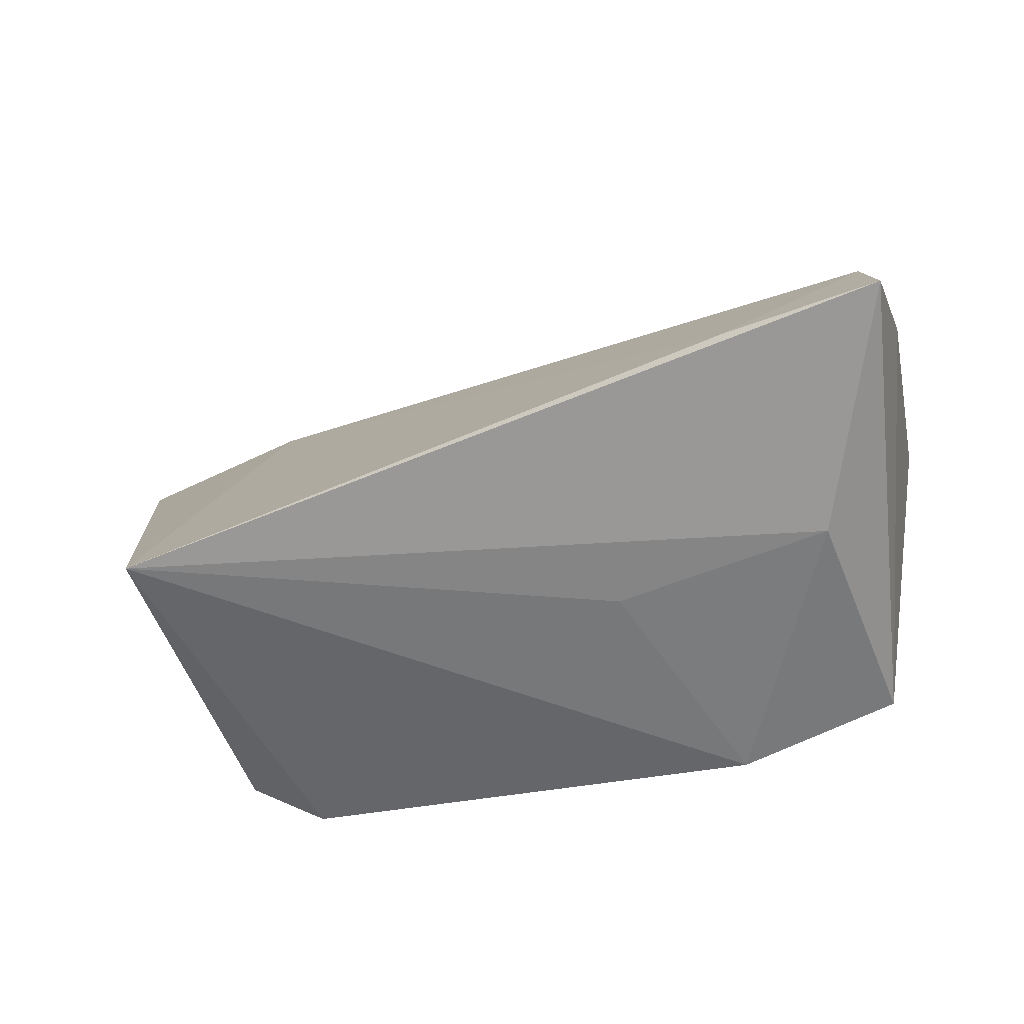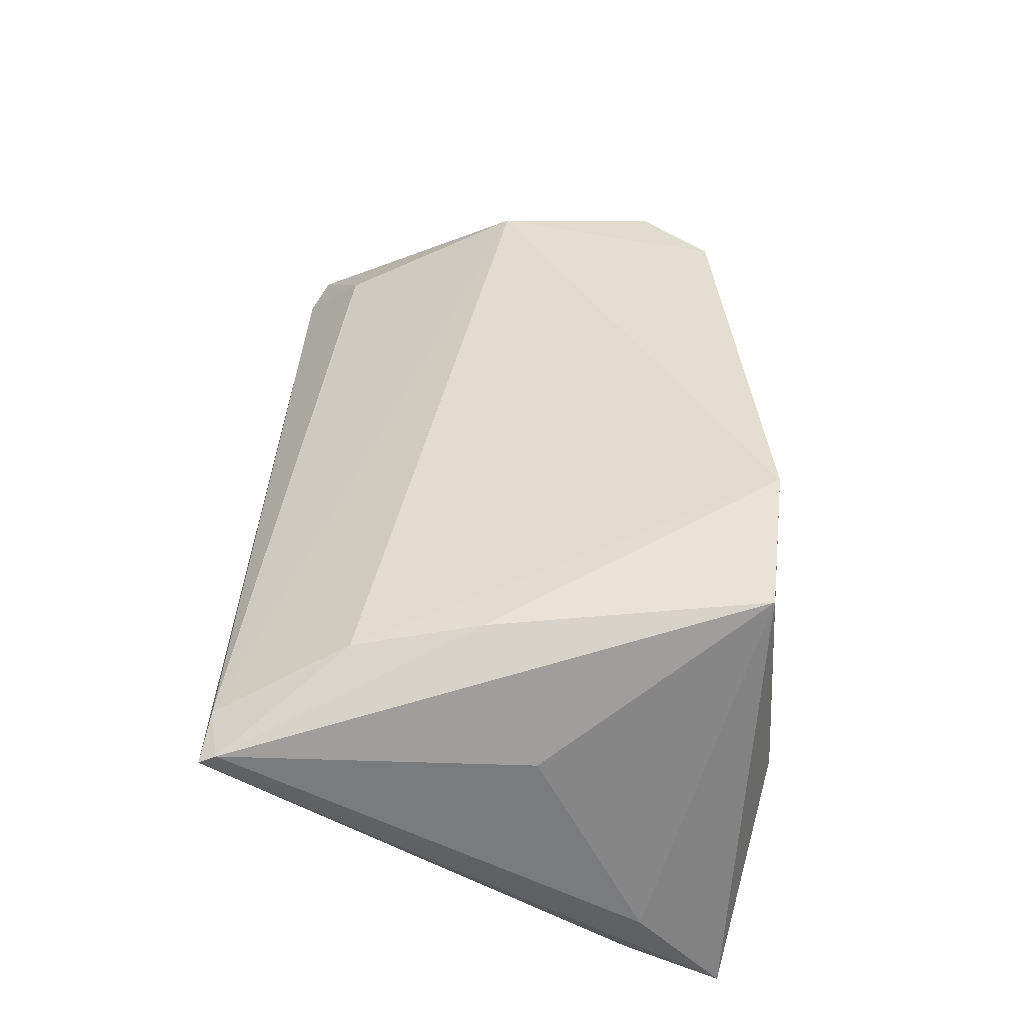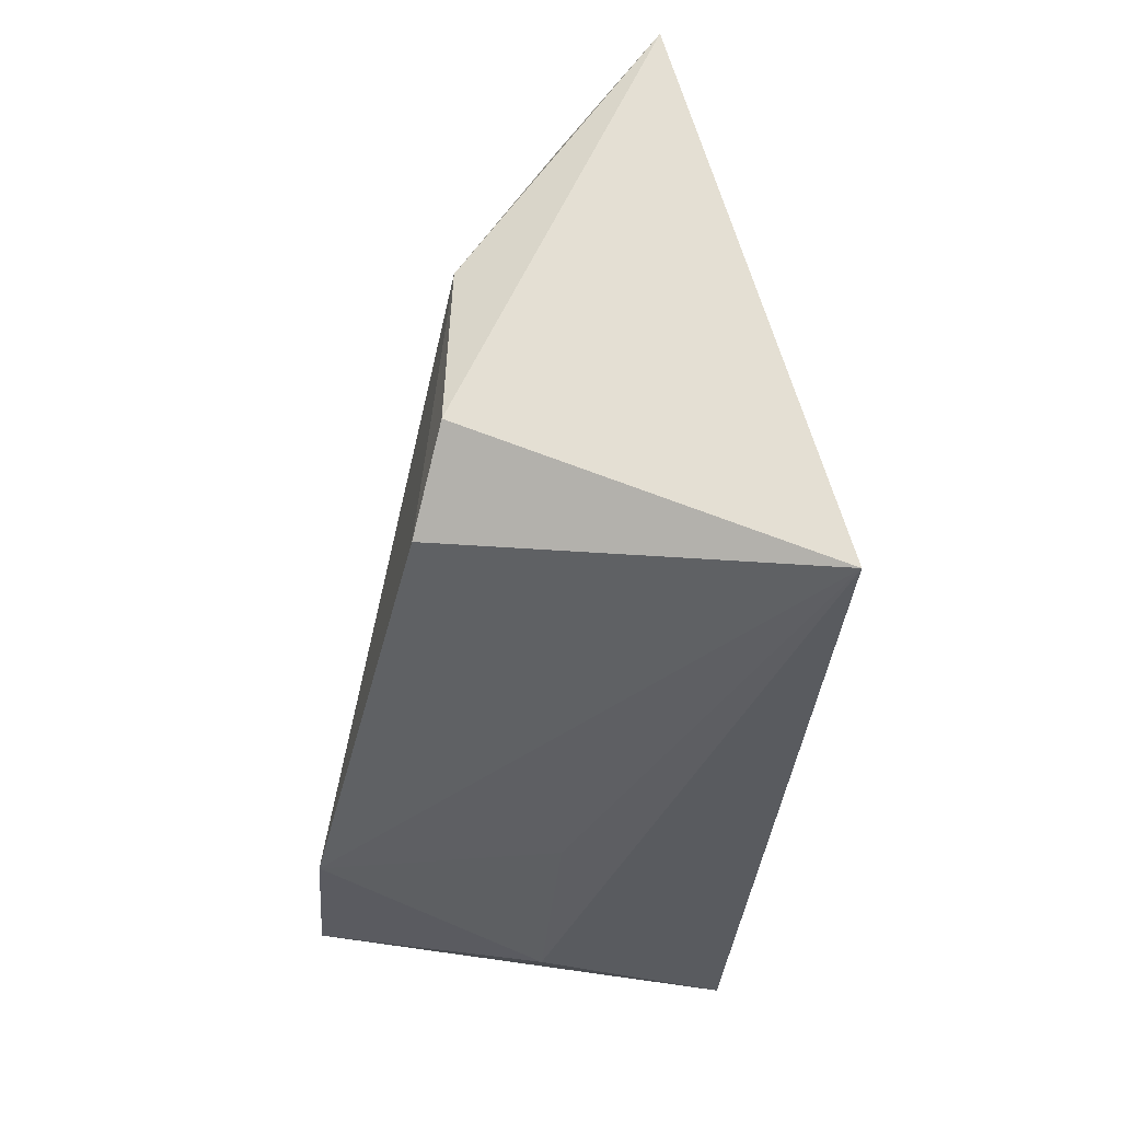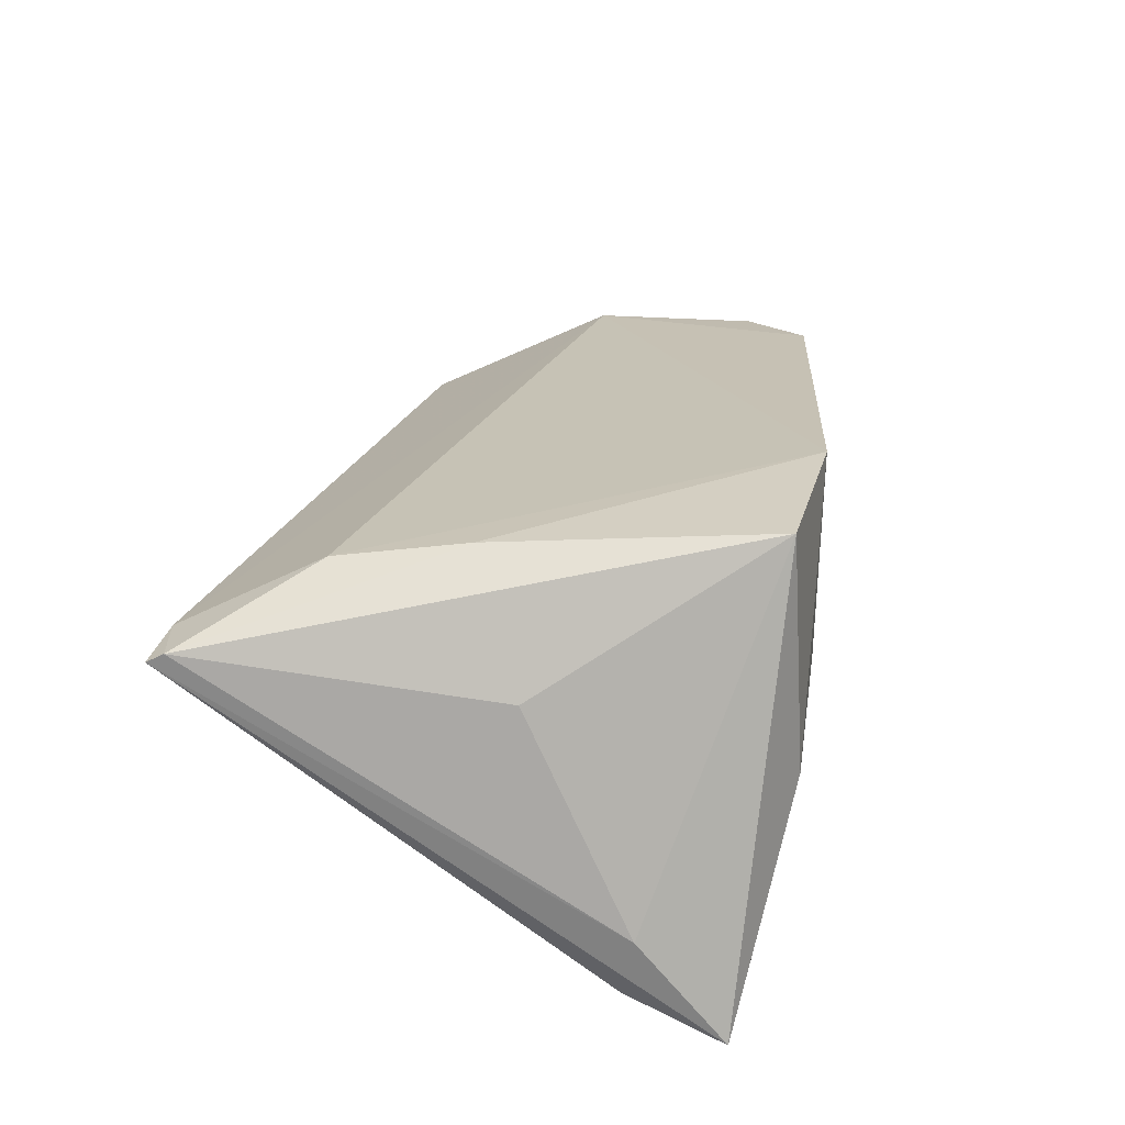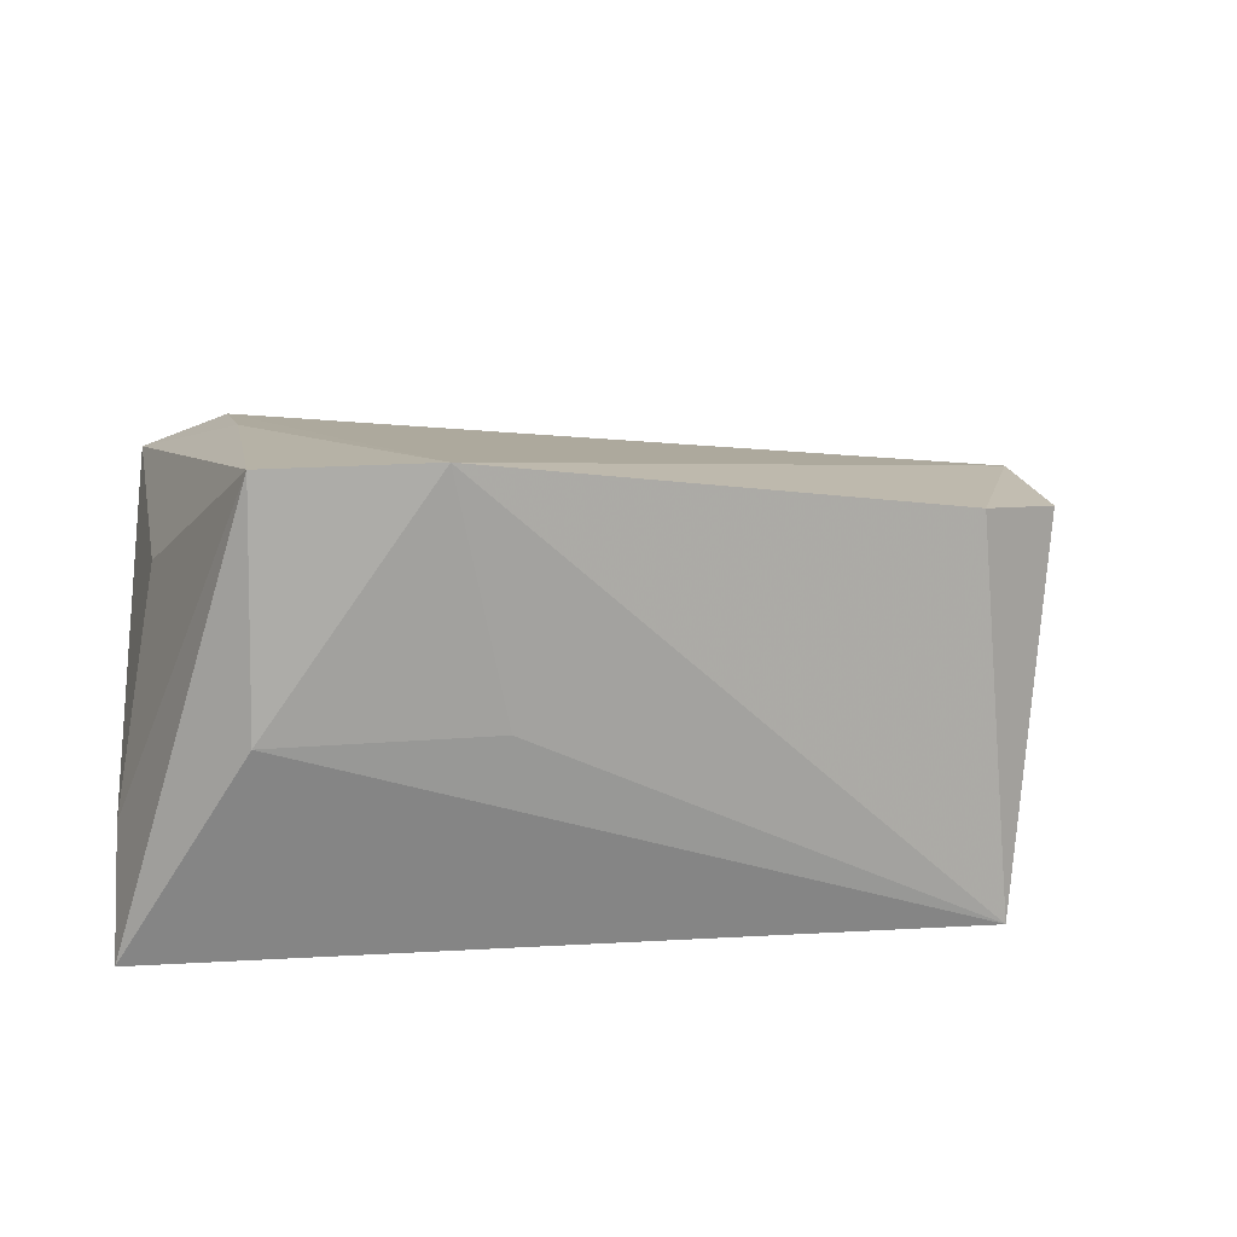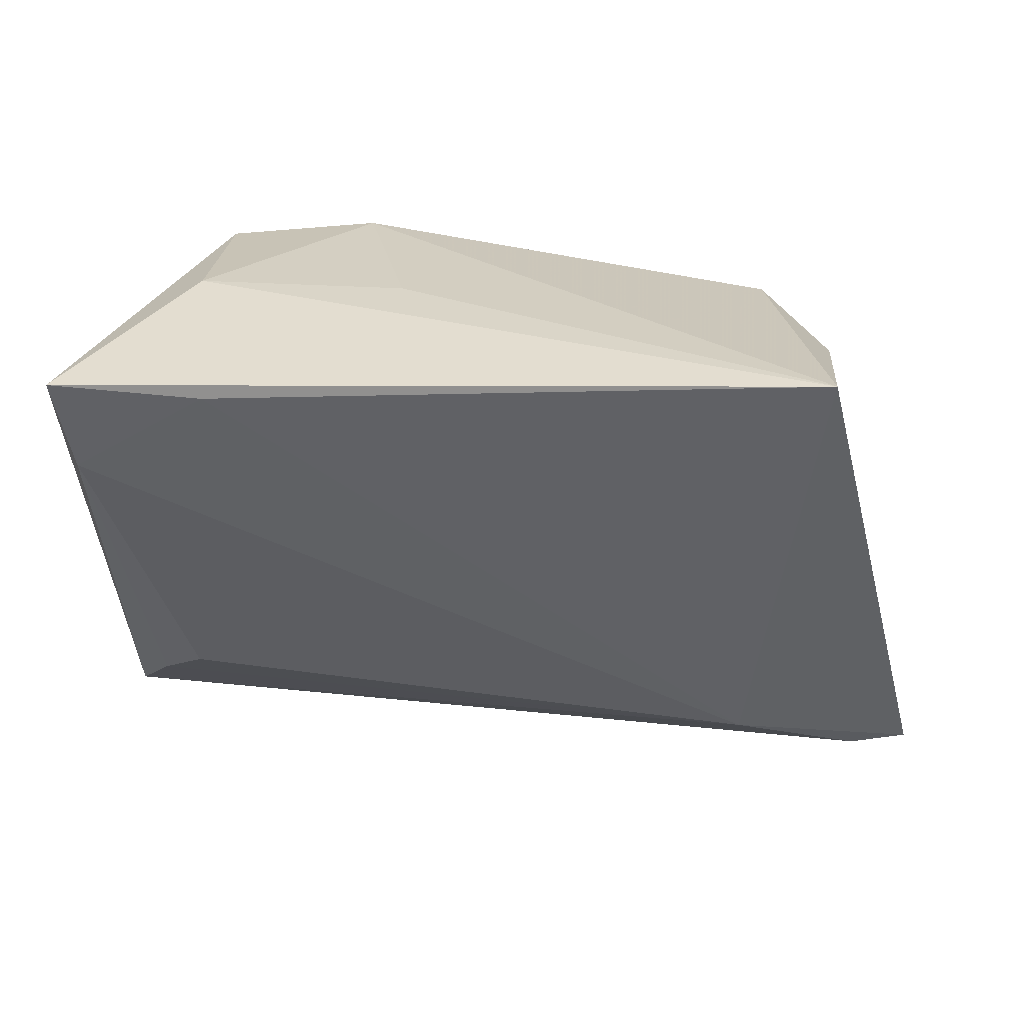
<metadata>
{"format":"obj","ext":"obj","renderer":"f3d","projection":"perspective","resolution":1024,"background":"white","views":[{"elev":-59.0,"azim":-156.7,"up":"+Y"},{"elev":44.9,"azim":-87.6,"up":"+Z"},{"elev":-37.9,"azim":84.2,"up":"+Y"},{"elev":27.2,"azim":-79.4,"up":"+Z"},{"elev":17.5,"azim":-6.6,"up":"+Z"},{"elev":-65.7,"azim":-0.4,"up":"+Z"}]}
</metadata>
<code>
v 0.0587 0.0354 -0.005949
v 0.04831 0.007121 0.01486
v 0.03562 0.03249 -0.008552
v -0.009362 -0.02689 -0.002167
v -0.04347 0.03036 0.003078
v -0.01479 -0.02743 0.02543
v 0.05174 0.037 -0.005135
v -0.0492 -0.01285 -0.01514
v -0.03762 0.02541 -0.003877
v -0.03152 -0.02126 -0.02667
v -0.03582 0.006081 0.02197
v 0.0386 -0.02072 0.01759
v -0.04737 -0.01128 -0.02305
v 0.04811 -0.01267 0.01547
v -0.04851 0.037 0.01201
v 0.04212 -0.02327 -0.02667
v 0.04641 0.02941 0.003826
v -0.0419 0.03638 0.01273
v -0.04846 0.03498 0.01315
v -0.04512 -0.0003011 0.009116
v -0.03761 0.02087 0.01995
v -0.0493 -0.02283 -0.02667
v -0.03374 -0.02593 0.02489
v -0.03444 -0.02774 -0.002264
f 23 22 24
f 24 22 16
f 17 2 1
f 6 23 24
f 6 16 12
f 12 2 6
f 20 23 19
f 7 17 1
f 2 17 18
f 17 7 18
f 24 16 4
f 4 6 24
f 16 6 4
f 21 18 19
f 21 6 2
f 2 18 21
f 22 23 8
f 23 20 8
f 8 20 19
f 19 18 15
f 15 13 22
f 15 18 7
f 15 8 19
f 22 8 15
f 3 13 9
f 3 15 7
f 3 7 1
f 1 16 3
f 10 16 22
f 22 13 10
f 10 3 16
f 13 3 10
f 12 16 14
f 14 2 12
f 14 16 1
f 1 2 14
f 23 6 11
f 6 21 11
f 19 23 11
f 11 21 19
f 9 13 5
f 13 15 5
f 5 3 9
f 15 3 5

</code>
